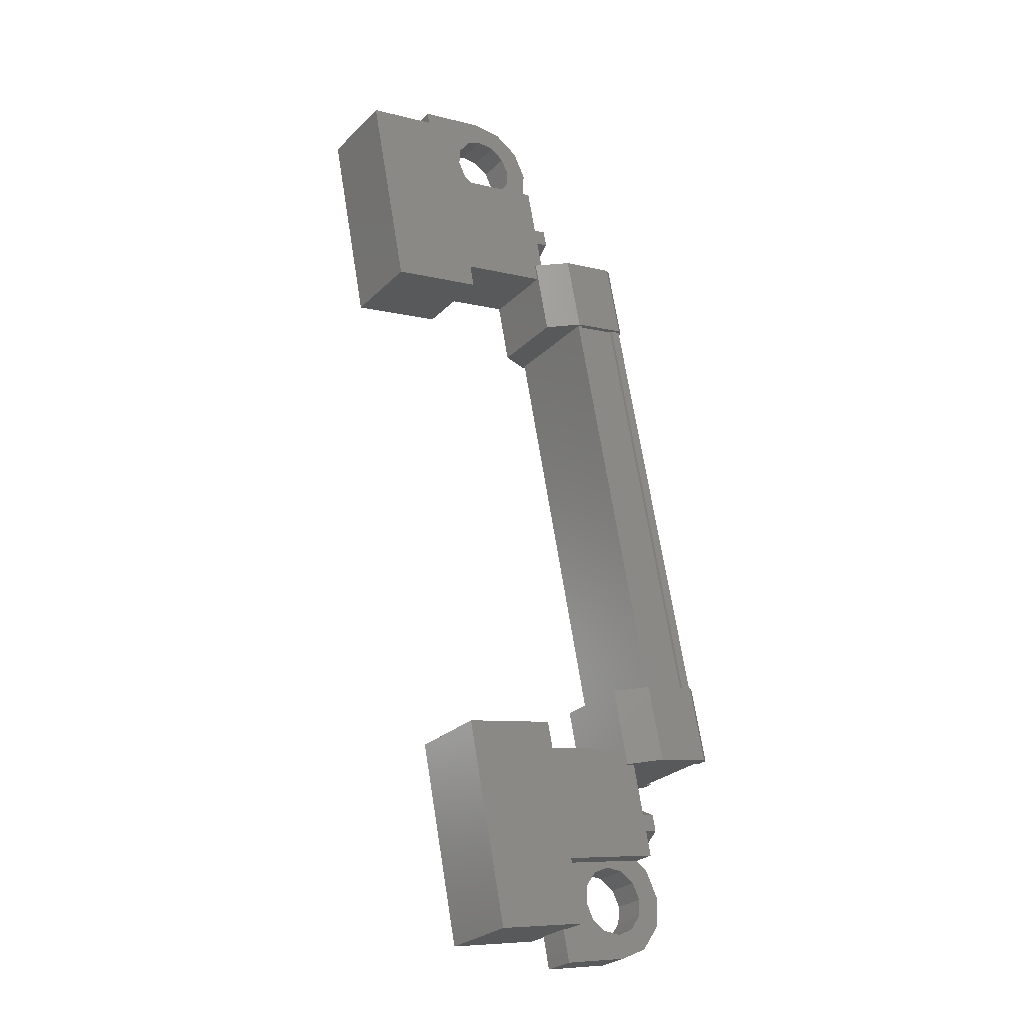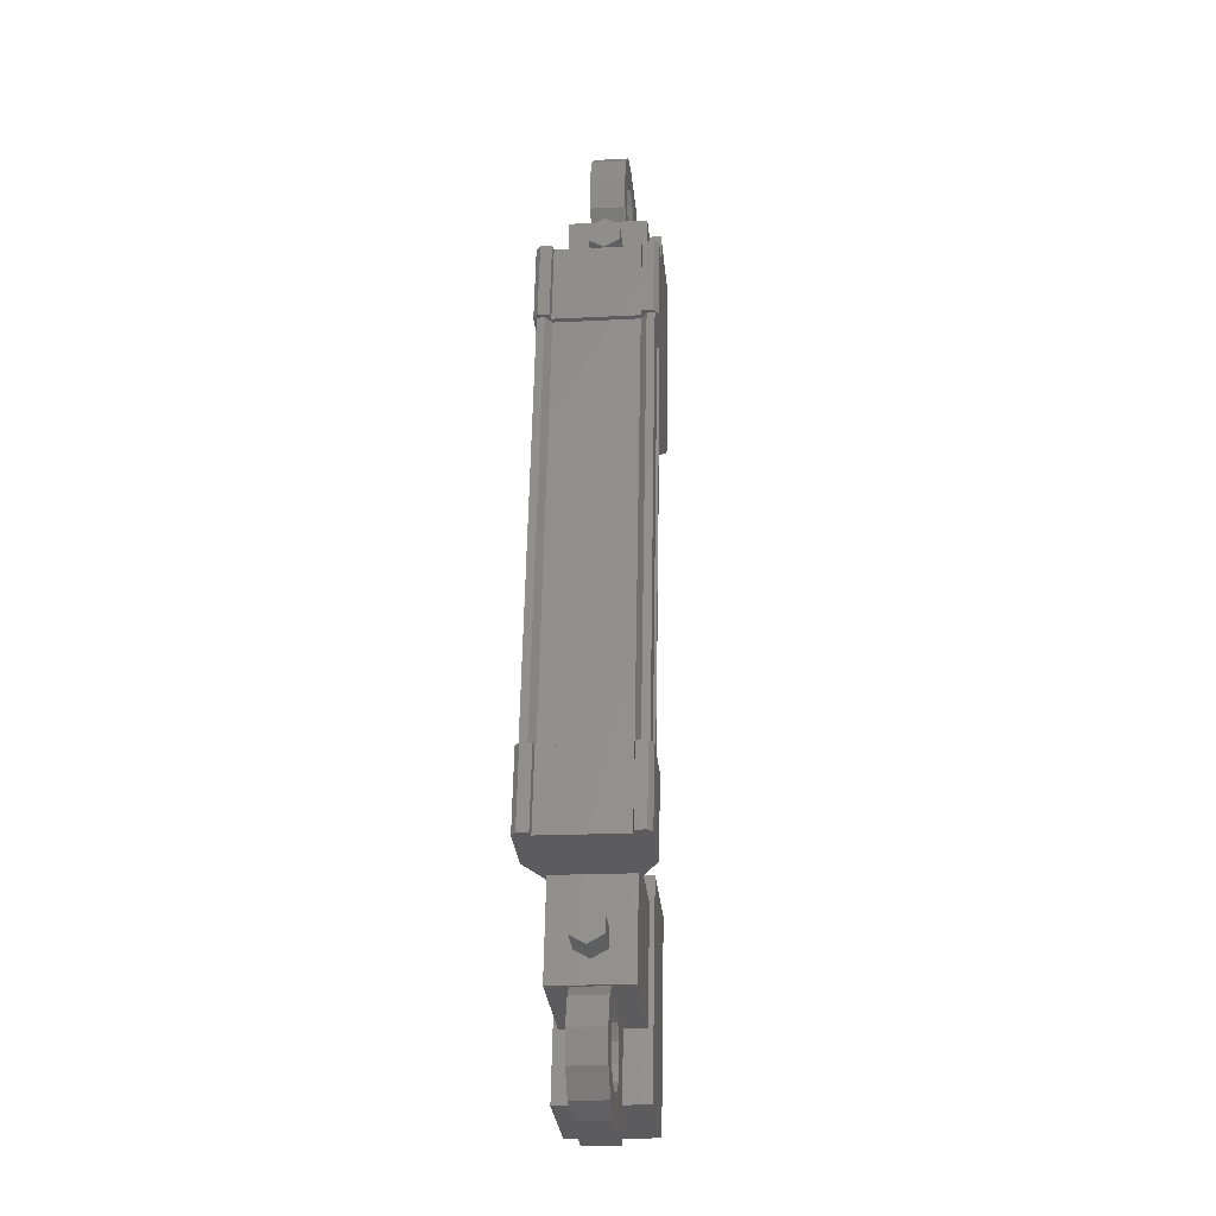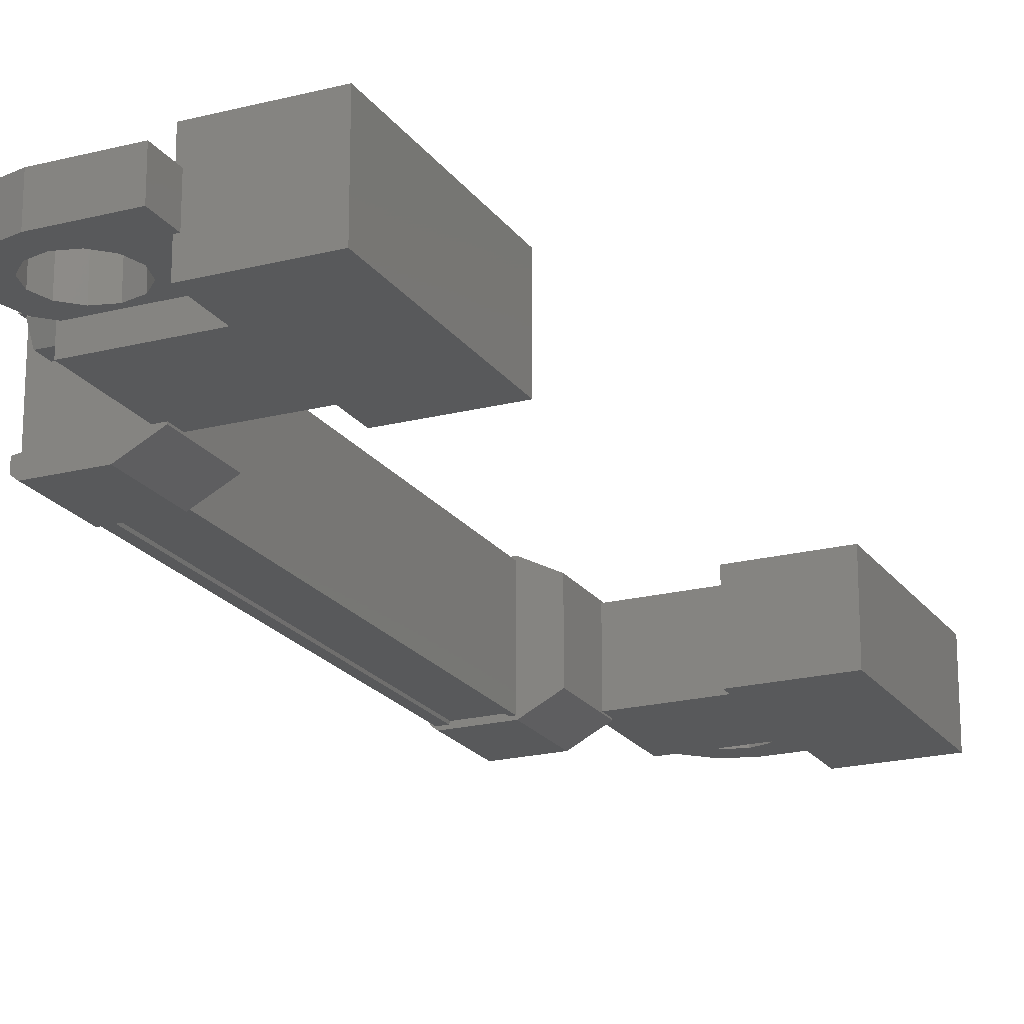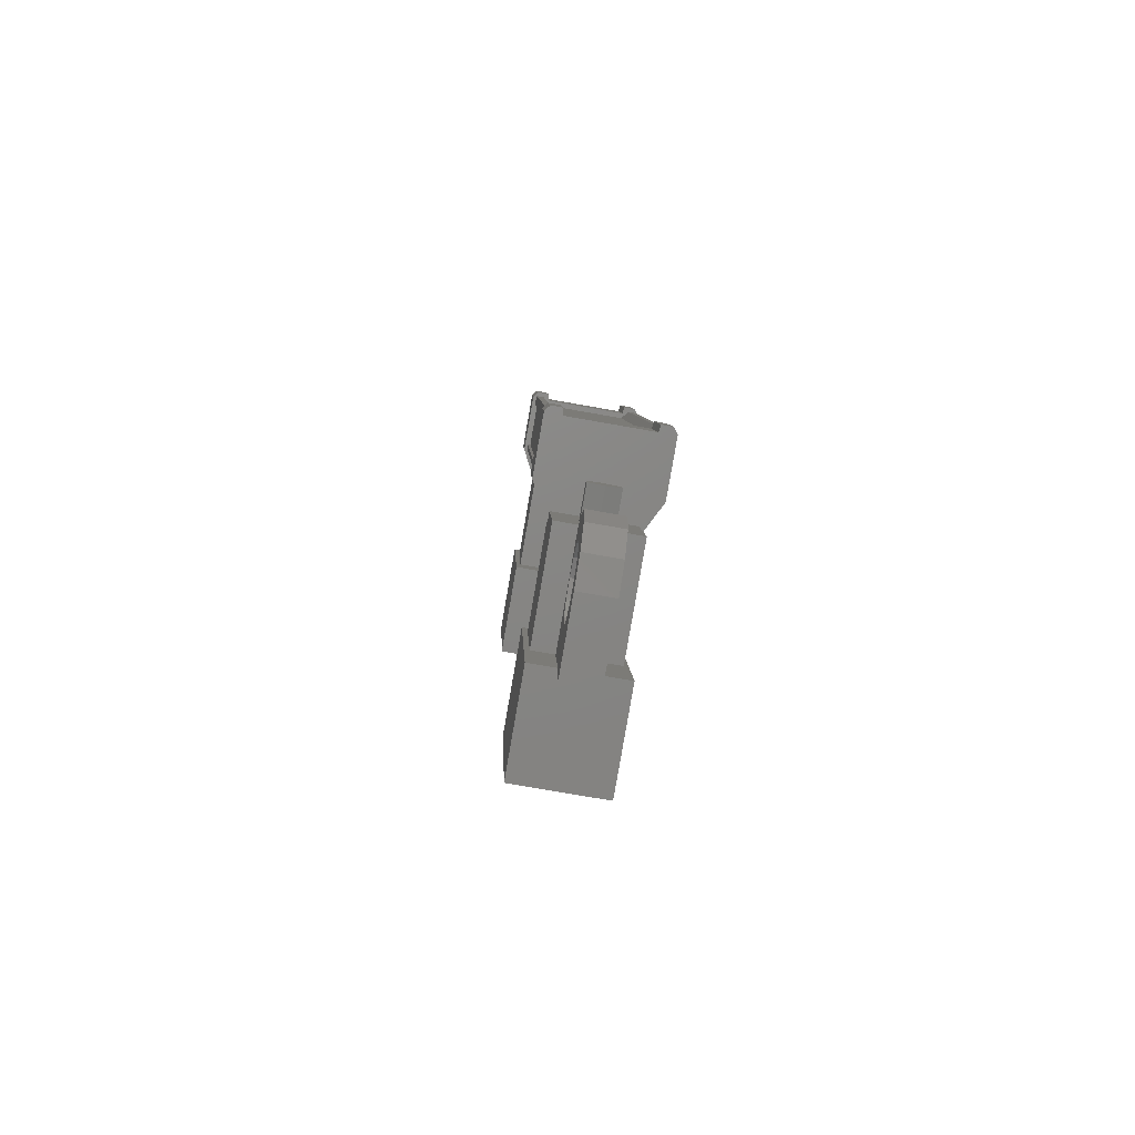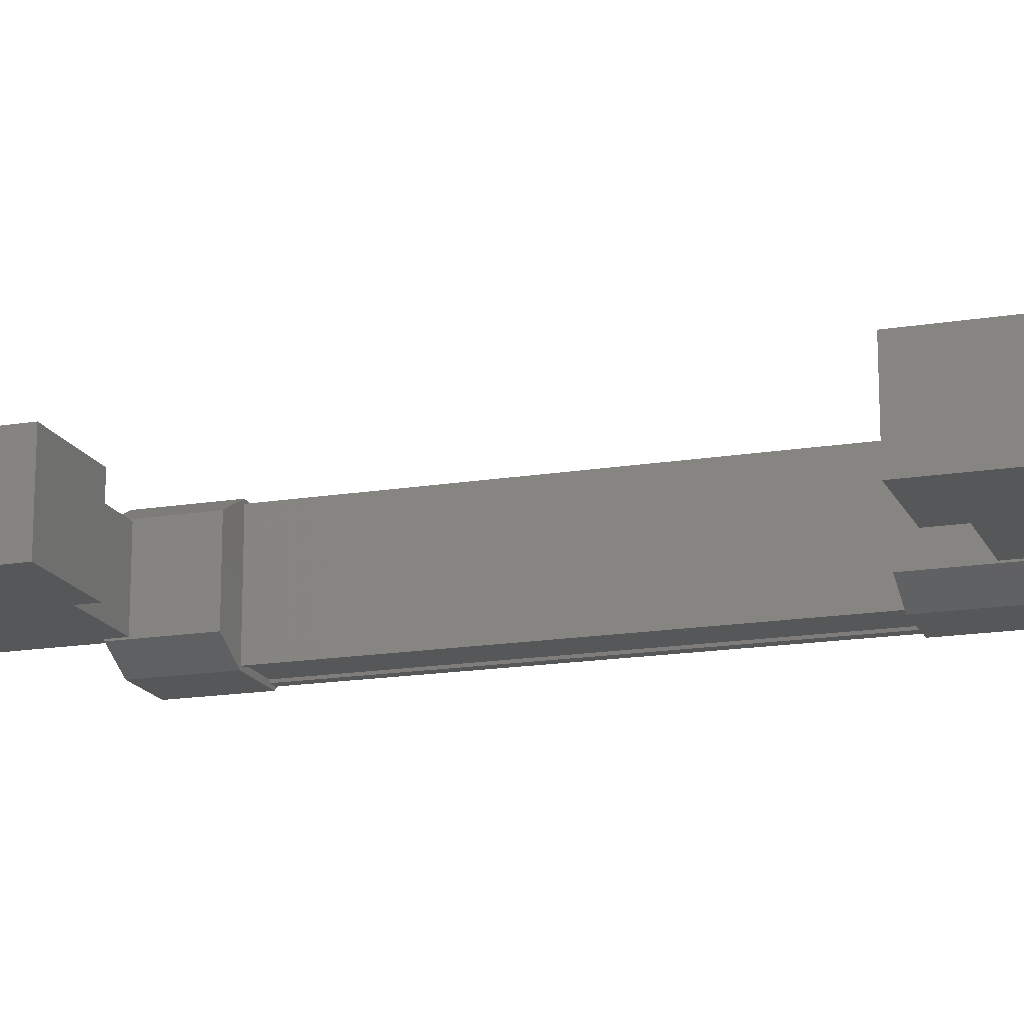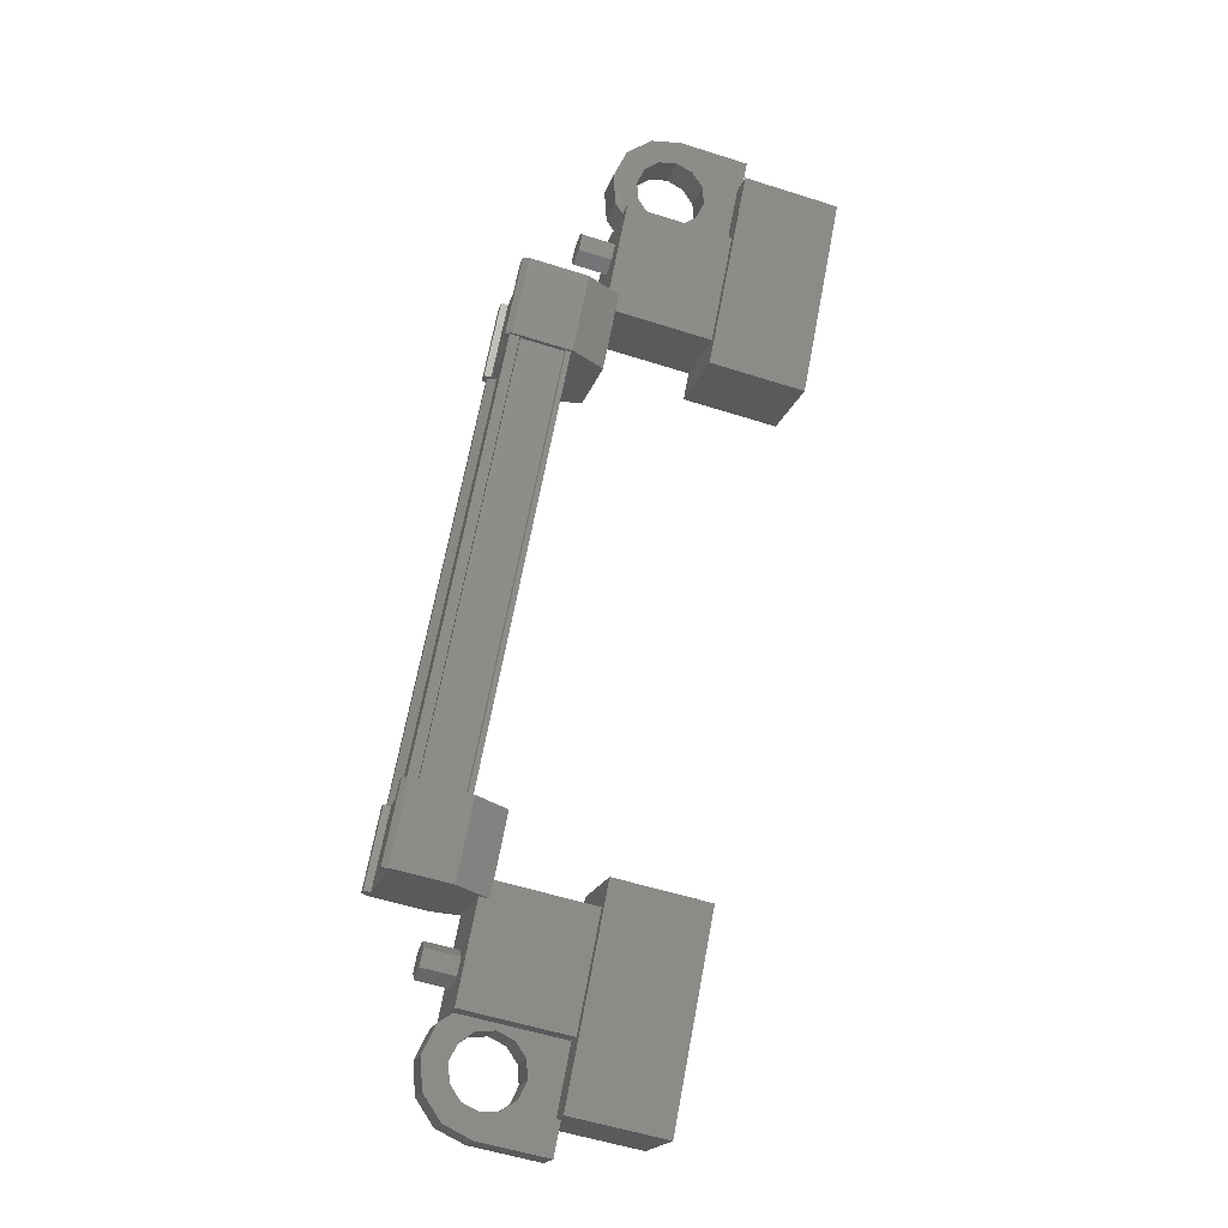
<metadata>
{"format":"stl","ext":"stl","renderer":"f3d","projection":"perspective","resolution":1024,"background":"white","views":[{"elev":-26.9,"azim":145.6,"up":"+Y"},{"elev":-18.7,"azim":-84.3,"up":"+Y"},{"elev":-20.4,"azim":14.0,"up":"+Z"},{"elev":-73.2,"azim":-100.1,"up":"+Y"},{"elev":-16.7,"azim":97.5,"up":"+Z"},{"elev":-19.0,"azim":-14.8,"up":"+Y"}]}
</metadata>
<code>
# stl→obj: 216 verts, 392 faces
v 263.2 69.65 190.9
v 263.7 69.56 190.9
v 263.2 69.78 191.2
v 263.7 69.68 191.2
v 263.2 70.02 191.2
v 263.7 69.93 191.2
v 263.3 70.14 190.9
v 263.8 70.05 190.9
v 263.2 70.02 190.7
v 263.7 69.93 190.7
v 263.2 69.78 190.7
v 263.7 69.68 190.7
v 261.8 59.98 190.9
v 261.3 60.08 190.9
v 261.8 59.86 191.2
v 261.3 59.95 191.2
v 261.7 59.61 191.2
v 261.2 59.71 191.2
v 261.7 59.49 190.9
v 261.2 59.58 190.9
v 261.7 59.61 190.7
v 261.2 59.71 190.7
v 261.8 59.86 190.7
v 261.3 59.95 190.7
v 261.3 59.83 190.9
v 263.2 69.9 190.9
v 264.9 68.08 190.3
v 264.9 68.08 191.6
v 265.5 71.02 190.3
v 265.5 71.02 191.6
v 266.9 70.75 190.3
v 266.9 70.75 191.6
v 266.3 67.82 191.6
v 266.3 67.82 190.3
v 264.3 57.67 190.3
v 264.3 57.67 191.6
v 263 57.93 190.3
v 263 57.93 191.6
v 263.5 60.87 190.3
v 263.5 60.87 191.6
v 264.9 60.61 191.6
v 264.9 60.61 190.3
v 262.2 68.76 190.2
v 260.8 61.25 190.3
v 262.2 68.76 190.3
v 262.4 68.74 190.4
v 260.9 61.93 191.7
v 260.7 60.78 191.8
v 260.9 61.92 191.8
v 261.5 60.62 191.8
v 263.2 69.06 190.1
v 262.1 68.08 190.1
v 262.4 69.22 190.1
v 262.1 68.1 190.2
v 260.9 61.23 191.5
v 260.8 61.25 191.6
v 262.2 68.76 191.6
v 262.2 68.76 191.7
v 261.5 61.1 190.2
v 263 68.61 190.2
v 261.6 61.08 190.2
v 260.7 60.78 190.1
v 260.7 60.78 190.4
v 260.6 60.79 190.2
v 260.6 60.79 190.3
v 260.9 61.93 190.2
v 262.4 69.22 191.8
v 262.4 69.22 191.5
v 262.3 69.24 191.7
v 262.3 69.24 191.6
v 262.1 68.1 191.7
v 260.9 61.93 191.6
v 260.9 61.91 191.5
v 261.8 61.75 191.8
v 262.4 68.74 191.5
v 260.9 61.23 190.4
v 263 67.92 190.1
v 262.1 68.08 190.4
v 262.1 68.1 190.3
v 262.4 68.73 190.2
v 260.9 61.22 190.2
v 260.8 61.25 190.2
v 263.8 70.37 190.4
v 263.5 68.75 191.5
v 263.8 70.37 191.5
v 265.3 70.08 191.5
v 265.3 70.08 190.4
v 265 68.46 191.5
v 265 68.46 190.4
v 263.5 68.75 190.4
v 261.6 59.17 190.4
v 261.9 60.79 190.4
v 263.1 58.88 190.4
v 263.4 60.5 190.4
v 263.1 58.88 191.5
v 263.4 60.5 191.5
v 261.9 60.79 191.5
v 261.6 59.17 191.5
v 264.7 71.67 191.2
v 264.6 71.32 191.2
v 264.6 71.32 190.7
v 264.6 71.49 190.9
v 264.7 71.67 190.7
v 265.7 71.48 190.7
v 265.7 71.48 191.2
v 265.3 69.81 190.7
v 265.3 69.81 191.2
v 264.3 70 191.2
v 264.7 70.36 191.2
v 264.4 70.34 191.2
v 262.4 58.86 190.7
v 262.3 59.31 190.7
v 263.3 59.12 190.7
v 263.3 59.12 191.2
v 262.9 57.45 190.7
v 262.9 57.45 191.2
v 261.9 57.64 190.7
v 261.9 57.64 191.2
v 262 57.82 190.9
v 262 57.99 191.2
v 262 57.99 190.7
v 260.8 61.25 191.7
v 260.9 61.22 191.7
v 262.4 68.73 191.7
v 261.5 61.1 191.7
v 263 68.61 191.7
v 261.6 61.08 191.7
v 263.1 68.6 191.7
v 263.1 68.6 190.2
v 264.7 70.36 190.7
v 264.3 70 190.7
v 264.4 70.34 190.7
v 264.2 70.45 191.2
v 264 70.19 191.2
v 264 70.67 191.2
v 263.7 70.56 191.2
v 264 70.93 191.2
v 263.7 70.99 191.2
v 264.1 71.16 191.2
v 263.9 71.39 191.2
v 264.3 71.3 191.2
v 264.2 71.64 191.2
v 264.8 71.21 191.2
v 265 70.99 191.2
v 265 70.74 191.2
v 262.4 58.86 191.2
v 262.3 59.31 191.2
v 262.2 58.97 191.2
v 262.2 58.97 190.7
v 261.9 58.95 190.7
v 261.8 59.28 190.7
v 261.7 58.81 190.7
v 261.5 59.04 190.7
v 261.6 58.57 190.7
v 261.3 58.64 190.7
v 261.6 58.32 190.7
v 261.3 58.2 190.7
v 261.8 58.1 190.7
v 261.5 57.84 190.7
v 262.3 58.01 190.7
v 262.5 58.15 190.7
v 262.6 58.38 190.7
v 262 60.52 191.5
v 262.2 61.66 191.5
v 262.2 61.66 190.4
v 262 60.52 190.4
v 261.5 60.62 190.1
v 261.8 61.75 190.1
v 260.9 61.91 190.4
v 260.7 60.78 191.5
v 260.6 60.79 191.6
v 260.6 60.79 191.7
v 260.9 61.92 190.1
v 260.9 61.93 190.3
v 263.7 68.97 190.4
v 263.4 67.83 190.4
v 263.4 67.83 191.5
v 263.7 68.97 191.5
v 263.2 69.06 191.8
v 263 67.92 191.8
v 262.1 68.08 191.5
v 262.4 69.22 190.4
v 262.3 69.24 190.3
v 262.3 69.24 190.2
v 262.1 68.08 191.8
v 262.1 68.1 191.6
v 261.9 58.95 191.2
v 261.8 59.28 191.2
v 261.7 58.81 191.2
v 261.5 59.04 191.2
v 261.6 58.57 191.2
v 261.3 58.64 191.2
v 261.6 58.32 191.2
v 261.3 58.2 191.2
v 261.8 58.1 191.2
v 261.5 57.84 191.2
v 262.3 58.01 191.2
v 262.5 58.15 191.2
v 262.6 58.38 191.2
v 264.2 70.45 190.7
v 264 70.19 190.7
v 264 70.67 190.7
v 263.7 70.56 190.7
v 264 70.93 190.7
v 263.7 70.99 190.7
v 264.1 71.16 190.7
v 263.9 71.39 190.7
v 264.3 71.3 190.7
v 264.2 71.64 190.7
v 264.8 71.21 190.7
v 265 70.99 190.7
v 265 70.74 190.7
v 262.6 58.64 190.7
v 264.9 70.5 190.7
v 264.9 70.5 191.2
v 262.6 58.64 191.2
f 1 2 3
f 3 2 4
f 4 5 3
f 6 5 4
f 7 5 6
f 6 8 7
f 7 8 9
f 9 8 10
f 10 11 9
f 12 11 10
f 1 11 12
f 12 2 1
f 13 14 15
f 15 14 16
f 16 17 15
f 18 17 16
f 19 17 18
f 18 20 19
f 19 20 21
f 21 20 22
f 22 23 21
f 24 23 22
f 13 23 24
f 24 14 13
f 18 16 25
f 25 16 14
f 14 24 25
f 11 1 26
f 26 1 3
f 3 5 26
f 5 7 26
f 26 7 9
f 9 11 26
f 24 22 25
f 25 22 20
f 20 18 25
f 27 28 29
f 29 28 30
f 30 31 29
f 32 31 30
f 33 31 32
f 32 28 33
f 33 28 34
f 34 28 27
f 27 31 34
f 29 31 27
f 35 36 37
f 37 36 38
f 38 39 37
f 40 39 38
f 41 39 40
f 40 36 41
f 41 36 42
f 42 36 35
f 35 39 42
f 37 39 35
f 40 38 36
f 30 28 32
f 41 42 39
f 33 34 31
f 43 44 45
f 45 44 46
f 47 48 49
f 49 48 50
f 51 52 53
f 53 52 54
f 55 56 57
f 57 56 58
f 59 60 59
f 59 60 60
f 60 61 59
f 62 63 64
f 64 63 65
f 65 66 64
f 67 68 69
f 69 68 70
f 70 71 69
f 72 47 73
f 73 47 49
f 49 74 73
f 50 74 49
f 57 75 55
f 55 75 46
f 46 76 55
f 44 76 46
f 51 77 52
f 52 77 78
f 78 54 52
f 79 54 78
f 80 81 80
f 80 81 81
f 81 43 80
f 82 43 81
f 44 43 82
f 83 84 85
f 85 84 86
f 86 87 85
f 88 87 86
f 89 87 88
f 88 84 89
f 89 84 90
f 90 84 83
f 83 87 90
f 85 87 83
f 91 92 93
f 93 92 94
f 94 95 93
f 96 95 94
f 97 95 96
f 96 92 97
f 97 92 98
f 98 92 91
f 91 95 98
f 93 95 91
f 99 100 101
f 101 100 102
f 102 103 101
f 99 103 102
f 104 103 99
f 99 105 104
f 104 105 106
f 106 105 107
f 107 108 106
f 109 108 107
f 110 108 109
f 111 112 113
f 113 112 114
f 114 115 113
f 116 115 114
f 117 115 116
f 116 118 117
f 117 118 119
f 119 118 120
f 120 121 119
f 117 121 120
f 119 121 117
f 56 122 58
f 58 122 123
f 123 124 58
f 123 124 123
f 124 124 123
f 123 125 124
f 124 125 126
f 126 125 125
f 125 126 126
f 127 126 125
f 128 126 127
f 127 61 128
f 128 61 129
f 129 61 60
f 130 106 131
f 131 106 108
f 108 132 131
f 110 132 108
f 108 132 110
f 110 133 108
f 108 133 134
f 134 133 135
f 135 136 134
f 137 136 135
f 138 136 137
f 137 139 138
f 138 139 140
f 140 139 141
f 141 142 140
f 100 142 141
f 99 142 100
f 100 143 99
f 99 143 105
f 105 143 144
f 144 145 105
f 146 114 147
f 147 114 112
f 112 148 147
f 149 148 112
f 112 148 149
f 149 150 112
f 112 150 151
f 151 150 152
f 152 153 151
f 154 153 152
f 155 153 154
f 154 156 155
f 155 156 157
f 157 156 158
f 158 159 157
f 121 159 158
f 117 159 121
f 121 160 117
f 117 160 115
f 115 160 161
f 161 162 115
f 50 163 74
f 74 163 164
f 164 165 74
f 163 165 164
f 166 165 163
f 163 167 166
f 166 167 165
f 165 167 168
f 168 74 165
f 169 74 168
f 73 74 169
f 169 170 73
f 73 170 72
f 72 170 171
f 171 47 72
f 172 47 171
f 48 47 172
f 172 170 48
f 48 170 50
f 50 170 63
f 63 167 50
f 62 167 63
f 168 167 62
f 62 173 168
f 168 173 169
f 169 173 66
f 66 174 169
f 65 174 66
f 169 174 65
f 65 63 169
f 169 63 170
f 51 175 77
f 77 175 176
f 176 177 77
f 175 177 176
f 178 177 175
f 175 179 178
f 178 179 177
f 177 179 180
f 180 77 177
f 181 77 180
f 78 77 181
f 181 182 78
f 78 182 79
f 79 182 183
f 183 54 79
f 184 54 183
f 53 54 184
f 184 182 53
f 53 182 51
f 51 182 68
f 68 179 51
f 67 179 68
f 180 179 67
f 67 185 180
f 180 185 181
f 181 185 71
f 71 186 181
f 70 186 71
f 181 186 70
f 70 68 181
f 181 68 182
f 148 147 187
f 187 147 188
f 188 189 187
f 190 189 188
f 191 189 190
f 190 192 191
f 191 192 193
f 193 192 194
f 194 195 193
f 196 195 194
f 120 195 196
f 196 118 120
f 120 118 197
f 197 118 116
f 116 198 197
f 199 198 116
f 132 131 200
f 200 131 201
f 201 202 200
f 203 202 201
f 204 202 203
f 203 205 204
f 204 205 206
f 206 205 207
f 207 208 206
f 209 208 207
f 101 208 209
f 209 103 101
f 101 103 210
f 210 103 104
f 104 211 210
f 212 211 104
f 115 162 113
f 113 162 213
f 213 111 113
f 130 214 106
f 106 214 212
f 212 104 106
f 105 145 107
f 107 145 215
f 215 109 107
f 146 216 114
f 114 216 199
f 199 116 114
f 67 69 185
f 185 69 71
f 59 81 60
f 60 81 80
f 66 173 64
f 64 173 62
f 100 99 102
f 51 179 175
f 131 132 130
f 149 112 111
f 99 101 103
f 97 98 95
f 89 90 87
f 117 120 118
f 172 171 170
f 132 108 131
f 50 167 163
f 184 183 182
f 84 88 86
f 96 94 92
f 148 112 147
f 147 148 146
f 216 111 213
f 216 213 199
f 199 213 162
f 162 198 199
f 161 198 162
f 197 198 161
f 161 160 197
f 197 160 120
f 100 101 143
f 143 101 210
f 210 144 143
f 211 144 210
f 145 144 211
f 211 212 145
f 145 212 215
f 215 212 214
f 214 109 215
f 147 112 188
f 188 112 151
f 151 190 188
f 153 190 151
f 192 190 153
f 153 155 192
f 192 155 194
f 194 155 157
f 157 196 194
f 159 196 157
f 118 196 159
f 159 117 118
f 99 103 142
f 142 103 209
f 209 140 142
f 207 140 209
f 138 140 207
f 207 205 138
f 138 205 136
f 136 205 203
f 203 134 136
f 201 134 203
f 108 134 201
f 201 131 108
f 214 130 109
f 109 130 132
f 132 110 109
f 200 110 132
f 133 110 200
f 200 202 133
f 133 202 135
f 135 202 204
f 204 137 135
f 206 137 204
f 139 137 206
f 206 208 139
f 139 208 141
f 141 208 101
f 101 100 141
f 216 146 111
f 111 146 148
f 148 149 111
f 187 149 148
f 150 149 187
f 187 189 150
f 150 189 152
f 152 189 191
f 191 154 152
f 193 154 191
f 156 154 193
f 193 195 156
f 156 195 158
f 158 195 120
f 120 121 158
f 160 121 120

</code>
